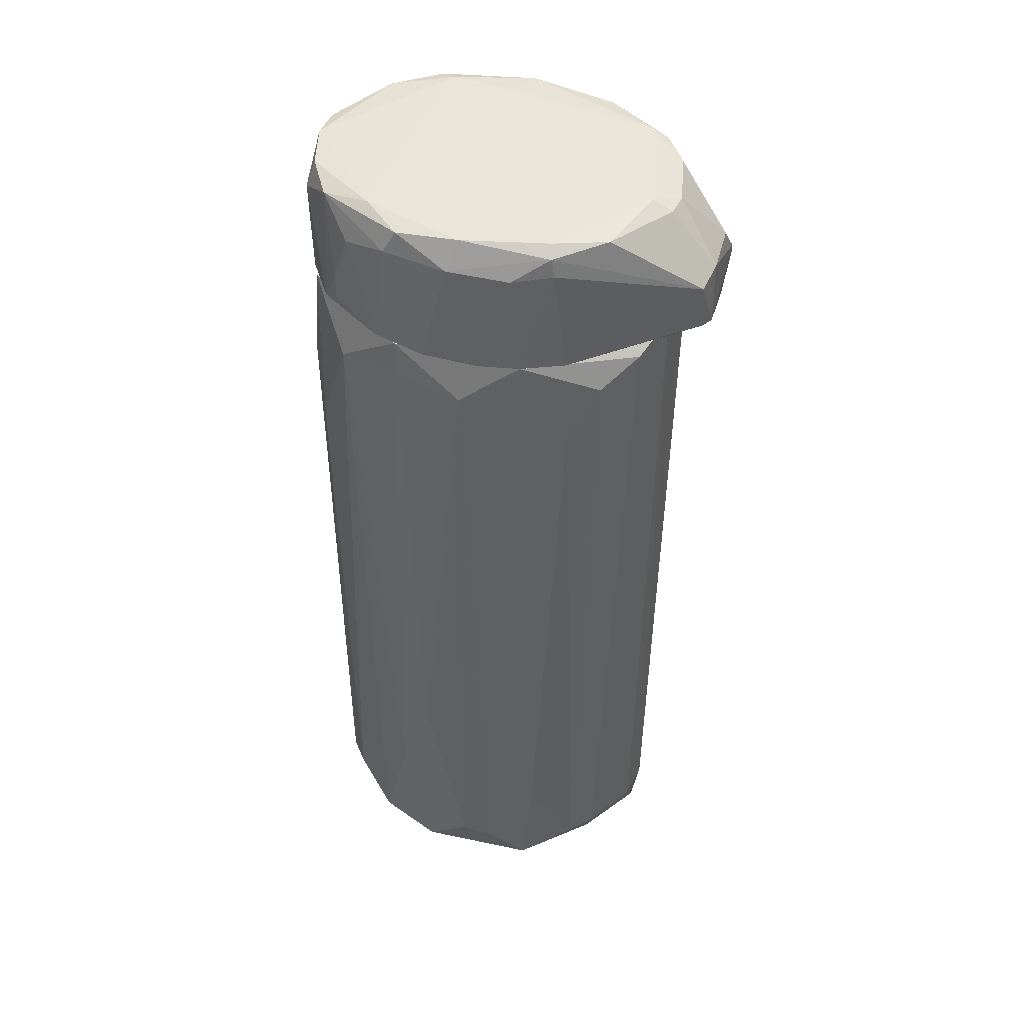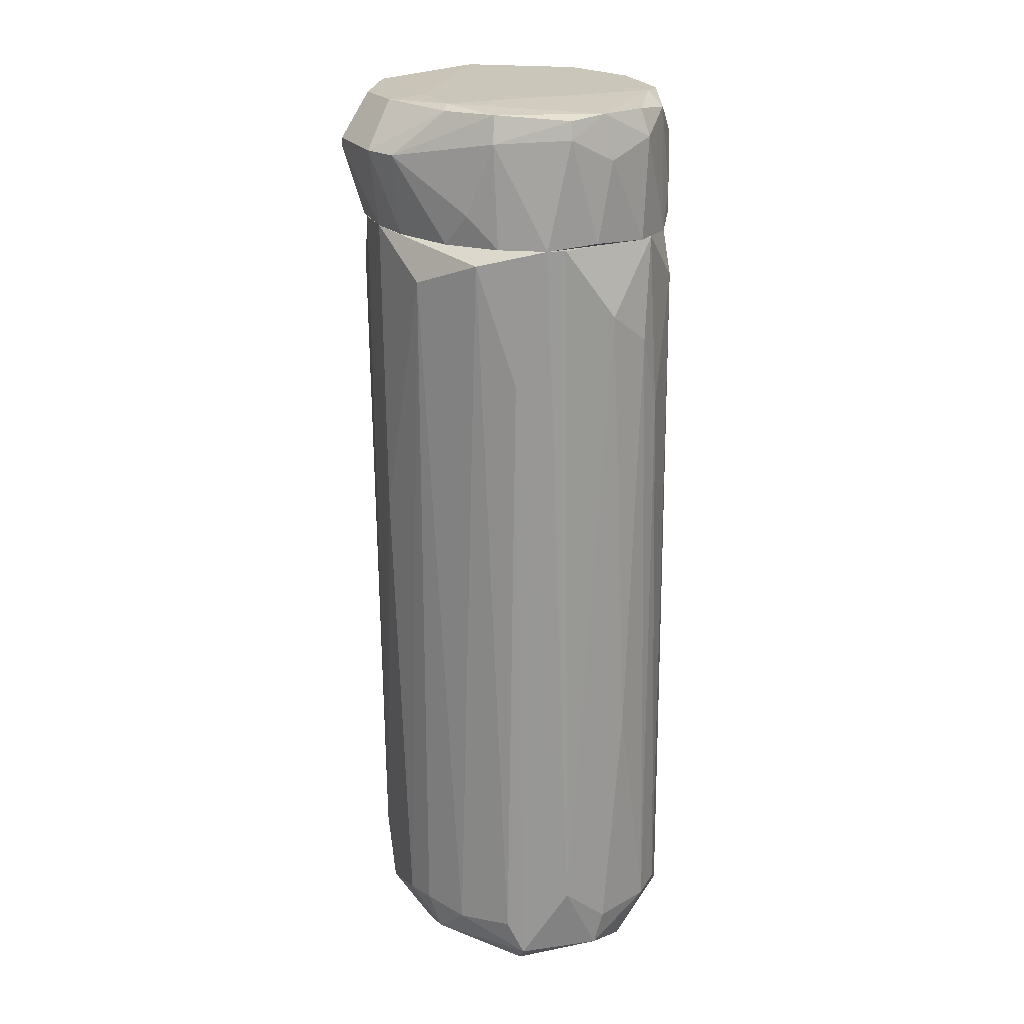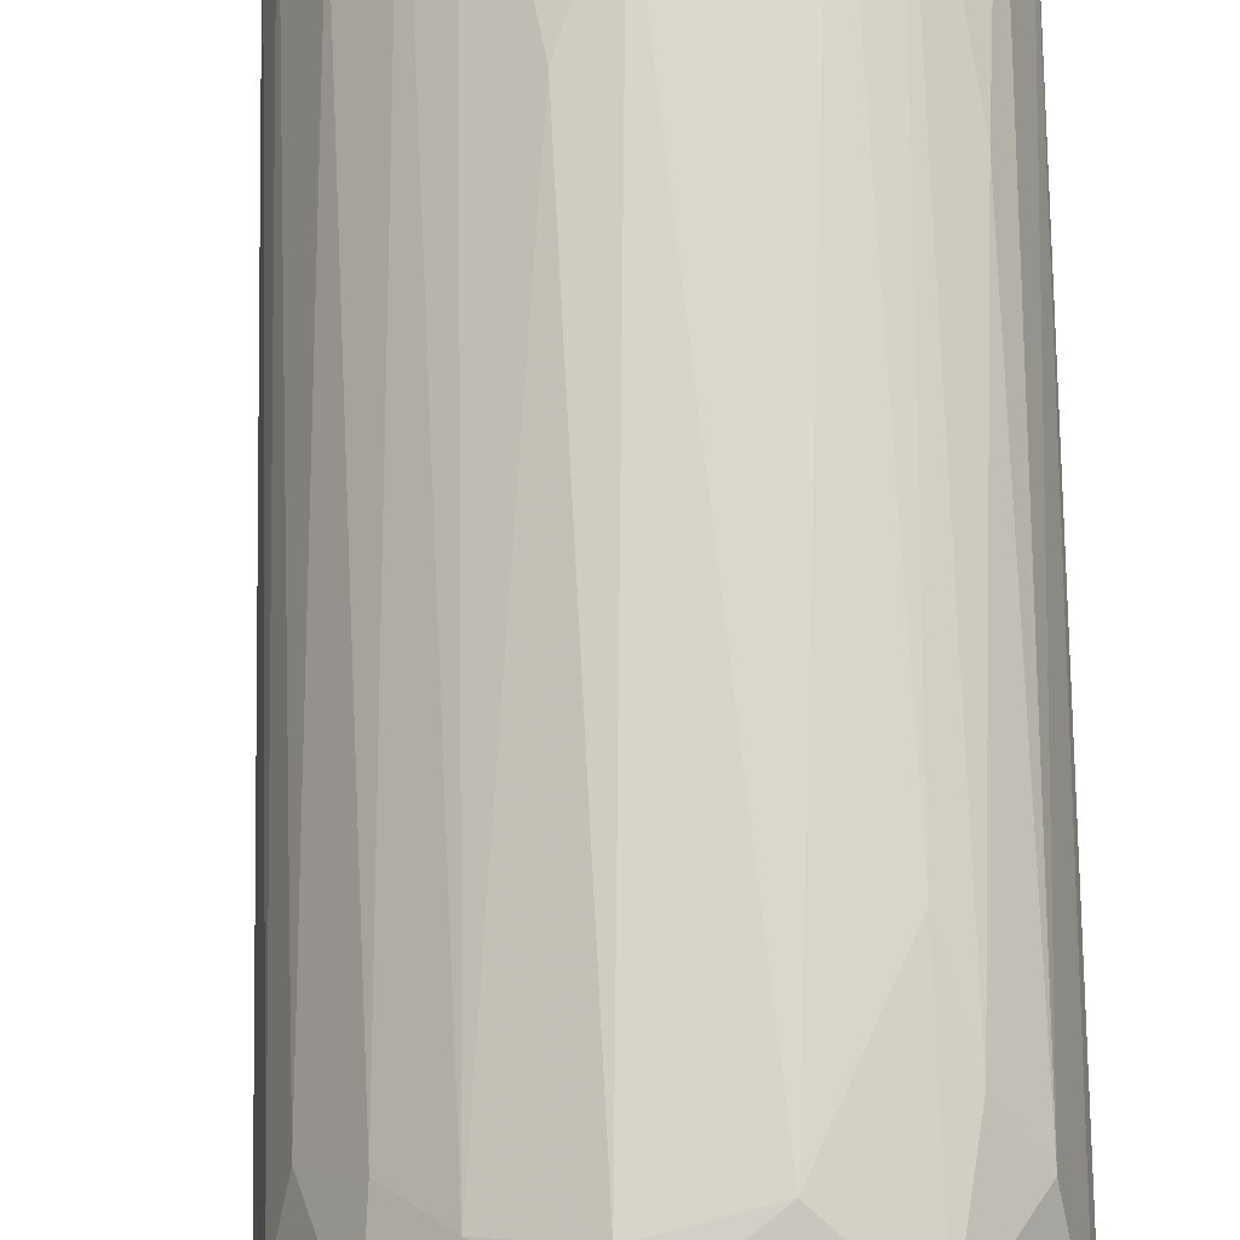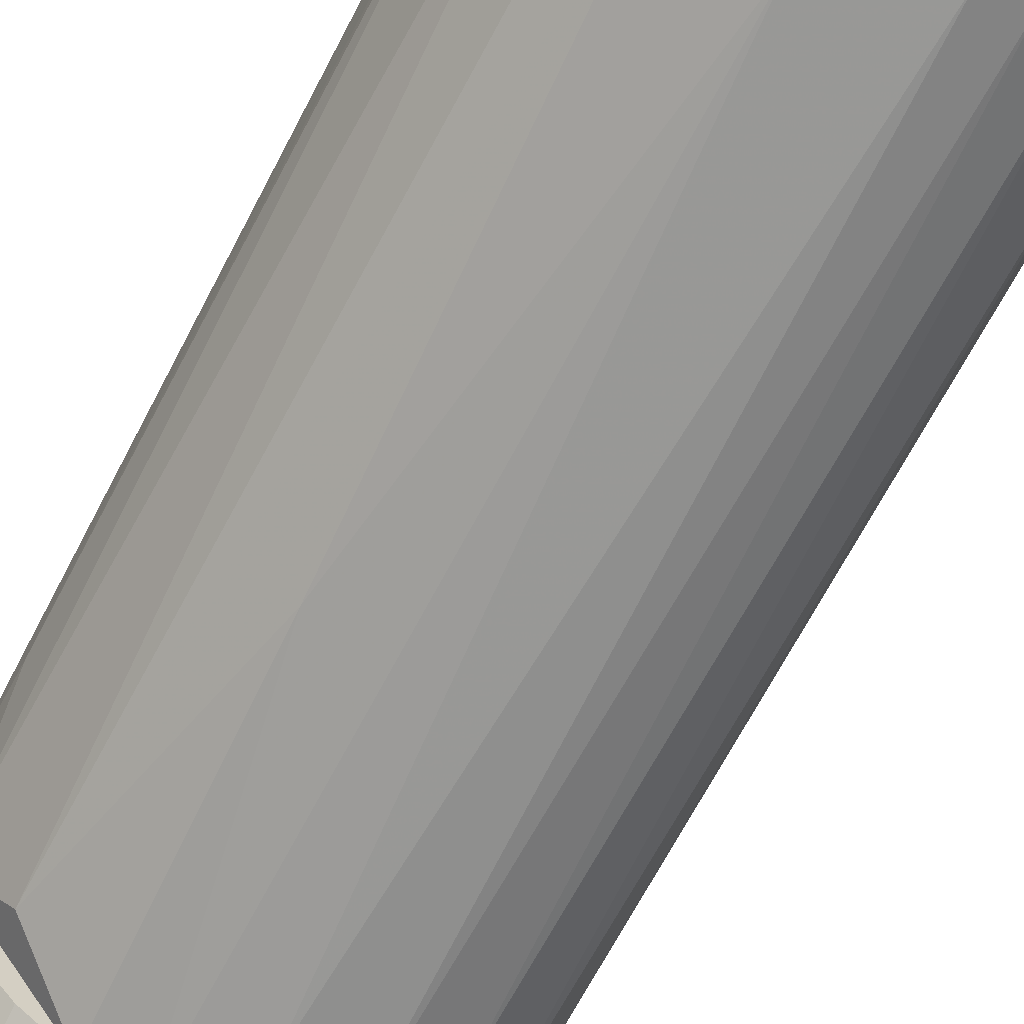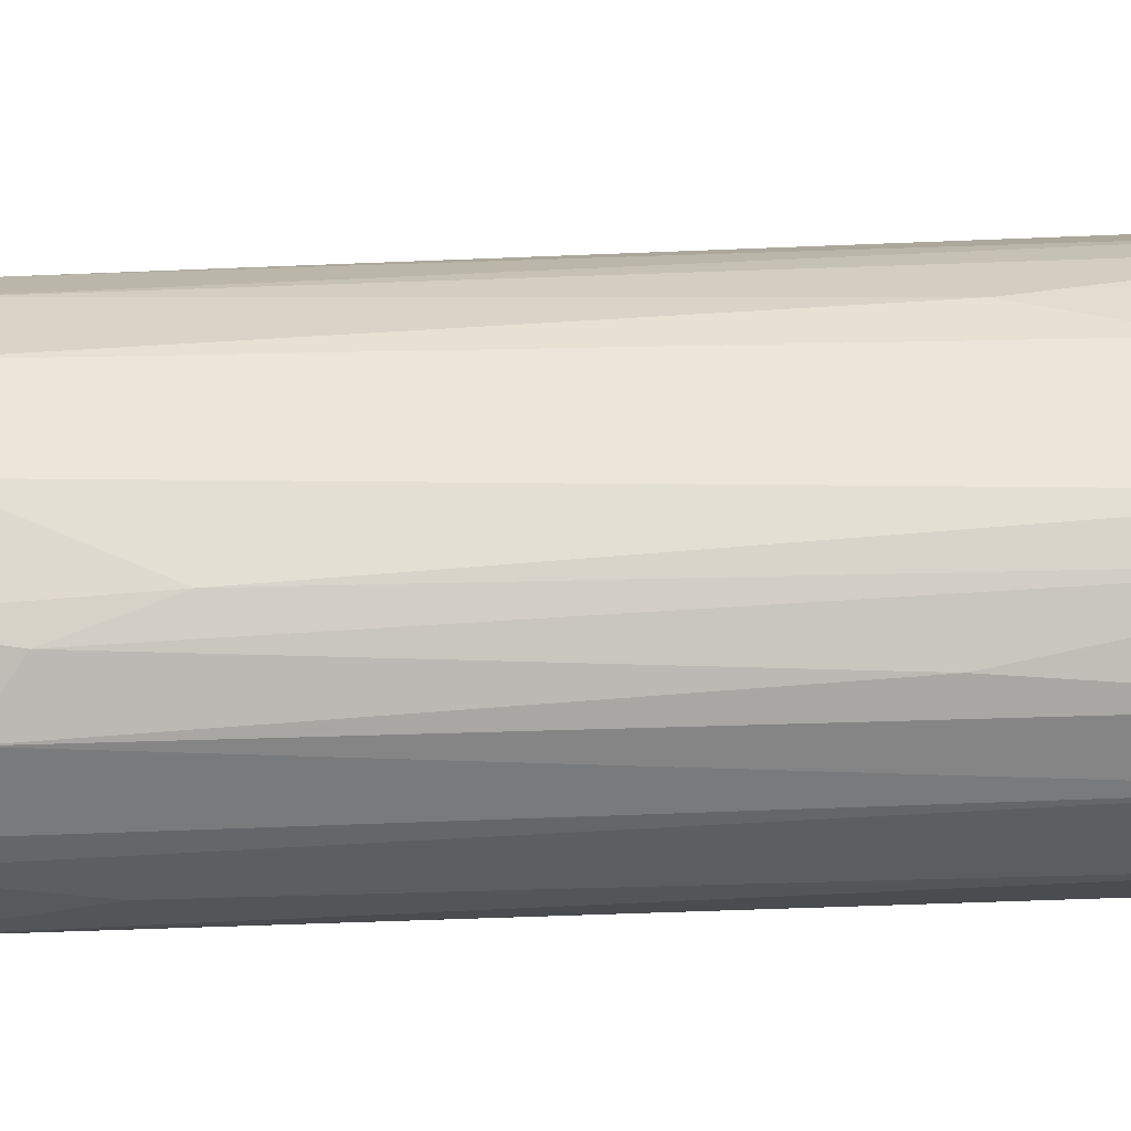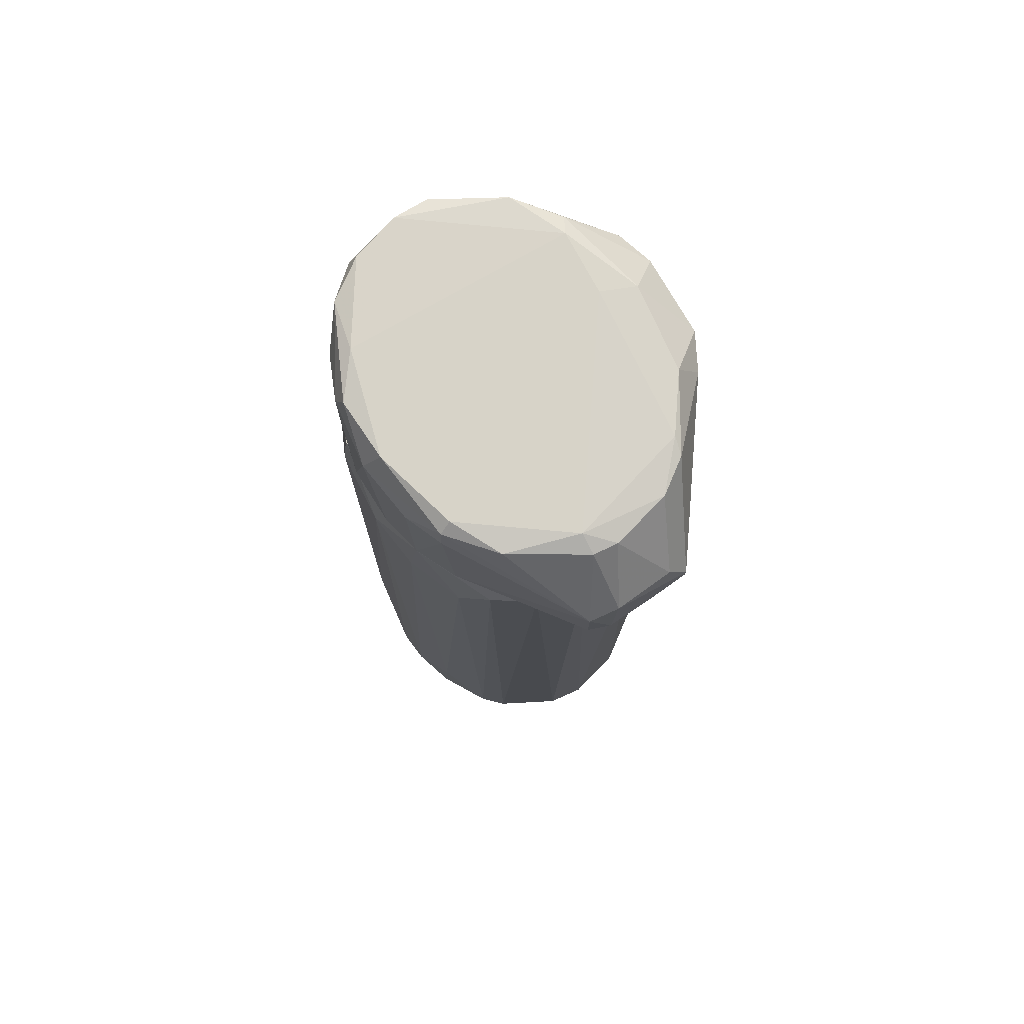
<metadata>
{"format":"obj","ext":"obj","renderer":"f3d","projection":"perspective","resolution":1024,"background":"white","views":[{"elev":46.0,"azim":-133.6,"up":"+Z"},{"elev":21.2,"azim":92.7,"up":"+Z"},{"elev":73.1,"azim":-0.7,"up":"+Y"},{"elev":-66.5,"azim":152.8,"up":"+Y"},{"elev":52.5,"azim":88.1,"up":"+Y"},{"elev":76.9,"azim":-93.6,"up":"+Z"}]}
</metadata>
<code>
o convex_0
v -0.007763 0.00925 -0.04605
v 0.01927 0.004179 0.03337
v 0.01885 0.005869 0.03337
v -0.01537 -0.005534 0.03337
v 0.005331 -0.01314 -0.04267
v 0.01716 0.009672 -0.04308
v -0.000583 0.01558 0.02998
v 0.004483 -0.0144 0.03337
v -0.01072 -0.01187 -0.0397
v 0.01674 -0.004688 -0.04055
v -0.01494 0.004601 -0.0397
v 0.009552 0.01601 -0.03928
v -0.01072 0.00925 0.03337
v -0.006496 0.0139 -0.03886
v 0.01251 0.0139 0.03337
v 0.01462 -0.00849 0.02914
v -0.005652 -0.01483 0.02956
v -0.01452 -0.006378 -0.04351
v 0.01885 0.002067 -0.04351
v -0.001005 -0.01398 -0.0435
v 0.01843 -0.002576 0.03168
v -0.01494 0.002914 0.02956
v -0.01325 -0.01018 0.02956
v 0.004483 0.01643 -0.04267
v 0.01124 -0.0106 -0.04054
v 0.00913 -0.008912 -0.04562
v 0.01082 0.01221 -0.04605
v 0.006597 0.01601 0.02829
v 0.01589 0.01221 -0.01689
v -0.01579 -0.004266 -0.0397
v -0.01283 -0.000467 -0.04605
v -0.01241 0.008825 -0.03168
v -0.00396 -0.0144 -0.03928
v -0.006496 0.01305 0.02914
v 0.01716 0.01052 0.0266
v 0.01885 0.006713 -0.03632
v 0.008712 -0.01271 0.03337
v 0.000687 0.01643 -0.02915
v -0.008607 -0.01356 0.03337
v -0.000161 -0.01525 0.02787
v -0.01579 -0.001307 0.03168
v 0.004061 -0.01398 -0.03589
v -0.007763 -0.01102 -0.0452
v -0.01452 -0.007643 -0.0397
v -0.01579 0.002067 -0.03928
v 0.01251 0.01474 -0.0397
v 0.01209 0.01474 0.01647
v -0.009029 0.01221 -0.03928
v -0.000161 0.01516 0.03337
v 0.009552 -0.01229 0.004633
v 0.01885 0.00038 -0.04012
v -0.01368 0.005869 0.02491
v 0.01674 0.001645 -0.04562
v -0.002693 0.01558 -0.01943
v -0.001849 0.01516 -0.0435
v -0.01157 0.00925 -0.04308
v -0.007341 -0.01356 -0.04012
v -0.009874 -0.01314 0.02576
v 0.01716 0.01052 -0.0397
v 0.01378 -0.00849 -0.04012
v 0.0142 0.01347 0.02365
v 0.01927 0.001224 0.02027
v 0.0142 -0.007221 -0.04351
v -0.0103 0.01009 0.02618
f 32 52 64
f 2 3 4
f 4 3 13
f 16 10 21
f 5 20 26
f 12 24 28
f 1 27 31
f 27 26 31
f 15 3 35
f 3 2 36
f 19 6 36
f 35 3 36
f 2 8 37
f 21 2 37
f 16 21 37
f 7 28 38
f 28 24 38
f 2 4 39
f 8 2 39
f 17 8 39
f 4 23 39
f 8 17 40
f 17 33 40
f 4 13 41
f 13 22 41
f 30 4 41
f 20 5 42
f 5 25 42
f 33 20 42
f 8 40 42
f 40 33 42
f 9 18 43
f 26 20 43
f 18 31 43
f 31 26 43
f 18 9 44
f 23 4 44
f 9 23 44
f 30 18 44
f 4 30 44
f 22 11 45
f 18 30 45
f 11 31 45
f 31 18 45
f 41 22 45
f 30 41 45
f 24 12 46
f 6 27 46
f 27 24 46
f 12 28 47
f 28 15 47
f 46 12 47
f 34 14 48
f 13 3 49
f 3 15 49
f 15 28 49
f 28 7 49
f 7 34 49
f 34 13 49
f 25 16 50
f 37 8 50
f 16 37 50
f 42 25 50
f 8 42 50
f 10 19 51
f 21 10 51
f 11 22 52
f 22 13 52
f 32 11 52
f 6 19 53
f 27 6 53
f 26 27 53
f 34 7 54
f 14 34 54
f 7 38 54
f 38 14 54
f 27 1 55
f 24 27 55
f 14 38 55
f 38 24 55
f 48 14 55
f 48 55 56
f 1 31 56
f 31 11 56
f 11 32 56
f 32 48 56
f 55 1 56
f 33 17 57
f 20 33 57
f 9 43 57
f 43 20 57
f 23 9 58
f 17 39 58
f 39 23 58
f 57 17 58
f 9 57 58
f 29 35 59
f 36 6 59
f 35 36 59
f 6 46 59
f 46 29 59
f 10 16 60
f 16 25 60
f 15 35 61
f 35 29 61
f 29 46 61
f 46 47 61
f 47 15 61
f 2 21 62
f 36 2 62
f 19 36 62
f 51 19 62
f 21 51 62
f 19 10 63
f 25 5 63
f 5 26 63
f 53 19 63
f 26 53 63
f 10 60 63
f 60 25 63
f 13 34 64
f 48 32 64
f 34 48 64
f 52 13 64
o convex_1
v -0.01537 -0.01271 0.03971
v 0.007442 0.01558 0.03718
v 0.007442 0.01558 0.03464
v 0.01505 -0.0106 0.0414
v -0.005228 0.01136 0.04605
v -0.01832 -0.0068 0.0338
v 0.00871 -0.01271 0.03337
v 0.018 0.006293 0.0452
v -0.004807 -0.01356 0.04562
v 0.01927 0.004179 0.03337
v -0.007765 0.01178 0.03337
v -0.0141 0.001643 0.04562
v -0.004807 -0.01483 0.03337
v 0.005752 -0.01651 0.0414
v 0.01378 -0.005533 0.04605
v 0.01294 0.01263 0.04562
v 0.01378 0.01305 0.03337
v 0.000683 0.01516 0.04351
v -0.01917 -0.005533 0.03929
v -0.01283 -0.005109 0.04605
v -0.01494 -0.0144 0.03633
v -0.01241 0.006715 0.04351
v -0.01325 0.005869 0.03337
v 0.01674 -0.005533 0.03337
v 0.01843 -0.000883 0.04309
v 0.00871 -0.01144 0.04562
v 0.001951 0.01558 0.03337
v -0.005228 0.01305 0.04351
v 0.009131 0.01474 0.0452
v 0.01674 0.01009 0.0414
v -0.01368 -0.008066 0.0452
v -0.006497 -0.01398 0.0452
v -0.01621 -0.01187 0.0338
v 0.003219 -0.01482 0.03337
v 0.004488 0.01347 0.04605
v 0.01251 -0.01313 0.0414
v 0.01547 -0.005533 0.04562
v 0.01336 0.01347 0.04309
v 0.001951 -0.01651 0.0414
v 0.01885 -0.000465 0.03337
v -0.003117 0.01432 0.03337
v 0.001105 -0.0144 0.0452
v 0.01758 0.008826 0.0338
v -0.01917 -0.005533 0.03506
v -0.01832 -0.008066 0.04013
v -0.01452 -0.007645 0.03337
v -0.009876 0.009671 0.04309
v 0.01631 0.00925 0.04562
v 0.01251 -0.01018 0.03337
v -0.000156 0.01431 0.04562
v 0.01758 -0.000883 0.04562
v -0.01199 0.006715 0.0452
v -0.009876 -0.01229 0.0452
v 0.009553 0.01516 0.03337
v 0.01843 0.006293 0.04351
v -0.01452 -0.005954 0.0452
v -0.01072 0.009247 0.03337
v 0.005327 0.01558 0.04224
v 0.005752 -0.01651 0.04056
v 0.008288 -0.008066 0.04605
v -0.01875 -0.007645 0.03422
v -0.01494 -0.0144 0.03718
v 0.018 -0.003419 0.03633
v -0.01114 0.005869 0.04605
f 116 76 128
f 74 71 75
f 75 71 77
f 74 75 81
f 79 69 84
f 83 86 87
f 75 77 87
f 71 74 88
f 66 67 91
f 81 75 91
f 77 85 97
f 77 71 98
f 69 79 99
f 80 93 99
f 90 78 100
f 90 100 101
f 79 90 101
f 100 68 101
f 93 80 102
f 94 81 102
f 85 77 103
f 88 74 104
f 74 89 104
f 91 75 105
f 82 91 105
f 92 82 105
f 75 92 105
f 78 90 106
f 90 73 106
f 73 96 106
f 103 78 106
f 96 103 106
f 74 81 107
f 81 94 107
f 83 87 108
f 87 70 108
f 65 95 109
f 70 87 110
f 87 77 110
f 97 70 110
f 77 97 110
f 92 75 111
f 99 79 112
f 80 99 112
f 102 80 112
f 94 102 112
f 88 68 113
f 71 88 113
f 100 71 113
f 68 100 113
f 82 92 114
f 92 69 114
f 93 82 114
f 69 99 114
f 99 93 114
f 89 72 115
f 68 89 115
f 79 101 115
f 101 68 115
f 72 112 115
f 112 79 115
f 83 76 116
f 86 83 116
f 69 92 116
f 111 86 116
f 92 111 116
f 73 84 117
f 95 65 117
f 84 95 117
f 96 73 117
f 67 66 118
f 91 67 118
f 81 91 118
f 66 93 118
f 102 81 118
f 93 102 118
f 89 74 119
f 72 89 119
f 74 107 119
f 107 94 119
f 112 72 119
f 94 112 119
f 76 83 120
f 84 76 120
f 95 84 120
f 83 109 120
f 109 95 120
f 87 86 121
f 75 87 121
f 86 111 121
f 111 75 121
f 66 91 122
f 91 82 122
f 93 66 122
f 82 93 122
f 98 71 123
f 77 98 123
f 71 100 123
f 100 78 123
f 103 77 123
f 78 103 123
f 84 73 124
f 79 84 124
f 73 90 124
f 90 79 124
f 70 97 125
f 97 85 125
f 83 108 125
f 108 70 125
f 109 83 125
f 109 125 126
f 85 103 126
f 103 96 126
f 65 109 126
f 117 65 126
f 96 117 126
f 125 85 126
f 68 88 127
f 89 68 127
f 88 104 127
f 104 89 127
f 76 84 128
f 84 69 128
f 69 116 128

</code>
